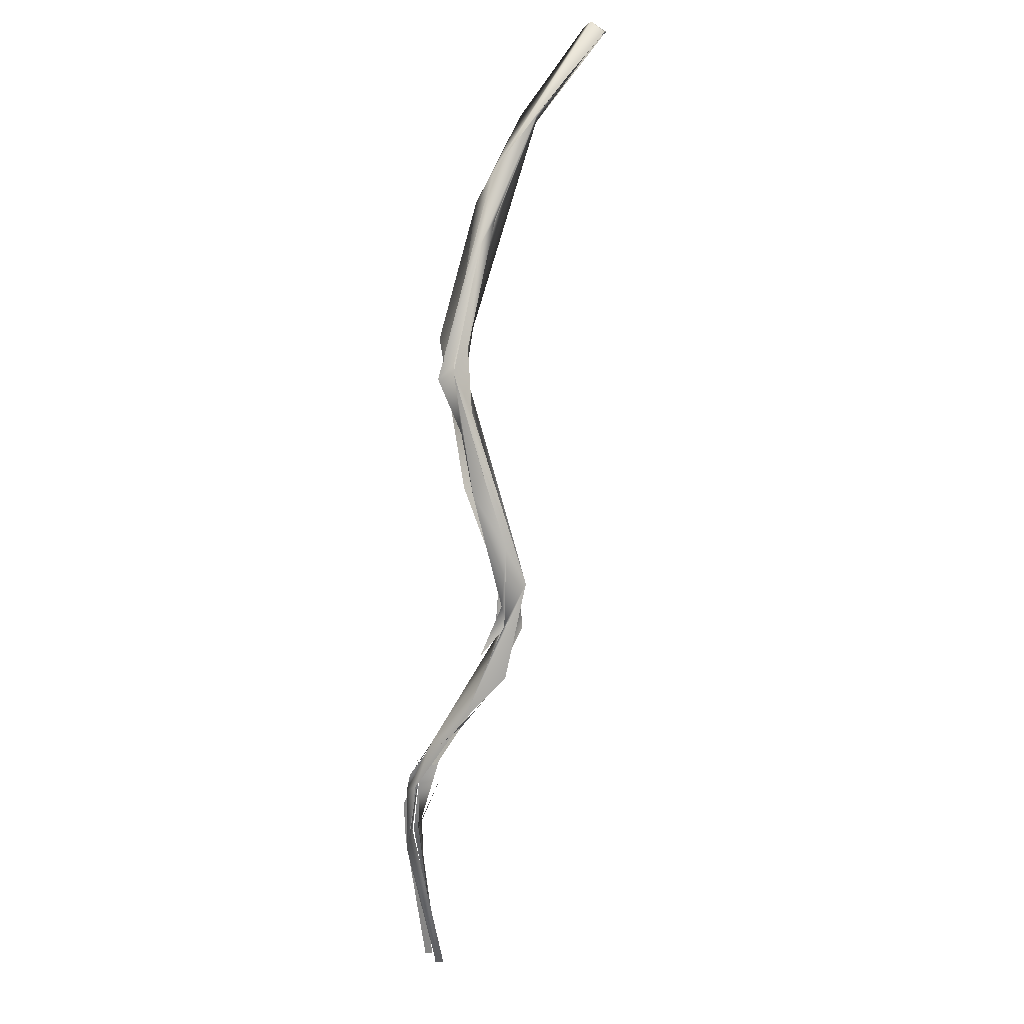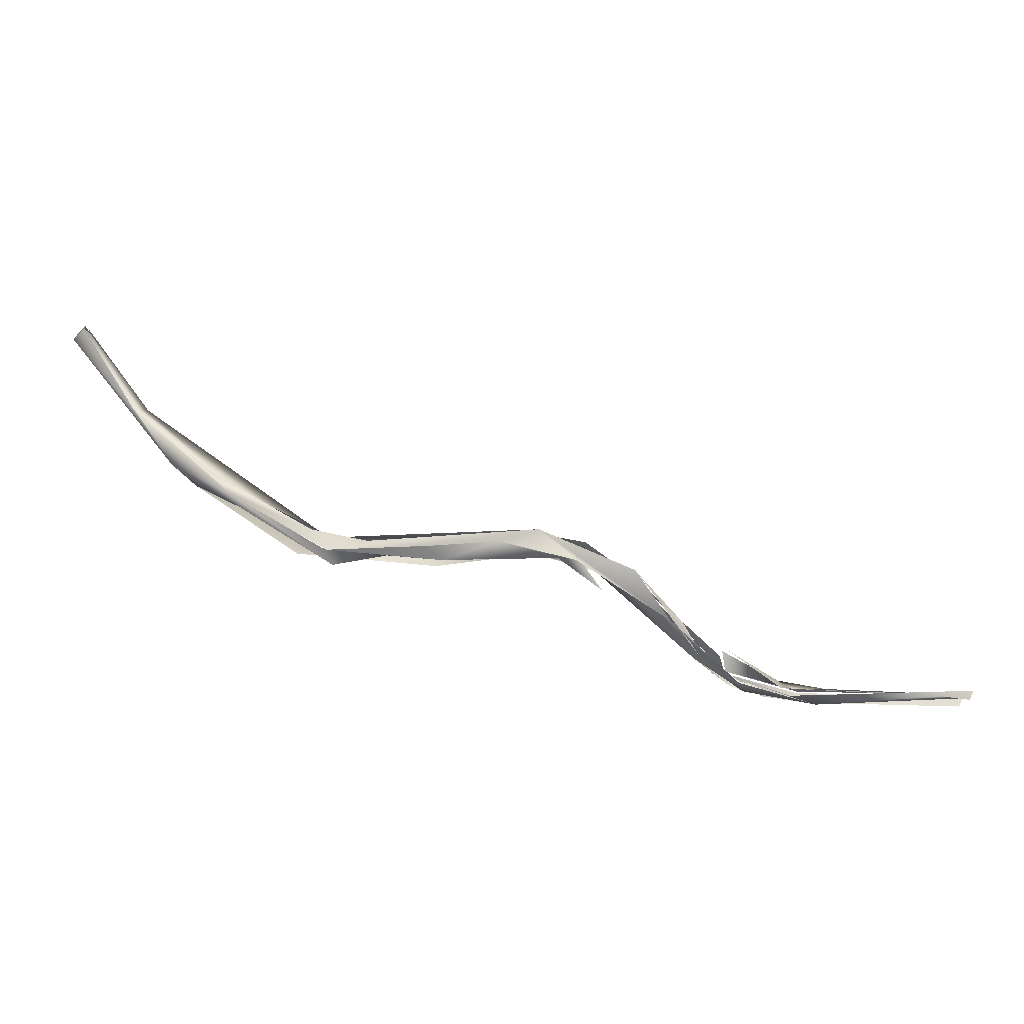
<metadata>
{"format":"obj","ext":"obj","renderer":"f3d","projection":"perspective","resolution":1024,"background":"white","views":[{"elev":78.1,"azim":76.9,"up":"+Z"},{"elev":3.3,"azim":30.6,"up":"+Y"}]}
</metadata>
<code>
o FJ3516.obj_grp1.2122
v 0.1698 -0.5994 5.497
v 0.1706 -0.5973 5.502
v 0.1744 -0.593 5.5
v 0.1748 -0.5958 5.502
v 0.1943 -0.6265 5.495
v 0.175 -0.5938 5.502
v 0.1749 -0.5953 5.498
v 0.2138 -0.6402 5.502
v 0.1729 -0.595 5.497
v 0.1745 -0.594 5.499
v 0.1742 -0.595 5.498
v 0.1975 -0.6216 5.502
v 0.1982 -0.6219 5.502
v 0.1977 -0.6221 5.495
v 0.2354 -0.6476 5.496
v 0.2216 -0.6475 5.498
v 0.2661 -0.6675 5.489
v 0.236 -0.6492 5.5
v 0.228 -0.6426 5.498
v 0.2623 -0.663 5.495
v 0.2628 -0.6687 5.497
v 0.275 -0.6721 5.494
v 0.2698 -0.6629 5.491
v 0.215 -0.6402 5.497
v 0.2756 -0.6631 5.495
v 0.2675 -0.6606 5.496
v 0.2749 -0.6669 5.497
v 0.2725 -0.6664 5.497
v 0.2667 -0.6662 5.491
v 0.2758 -0.667 5.489
v 0.2804 -0.6687 5.49
v 0.2935 -0.666 5.488
v 0.2704 -0.6629 5.491
v 0.2873 -0.6685 5.487
v 0.3093 -0.6716 5.485
v 0.2926 -0.6686 5.489
v 0.3125 -0.6695 5.487
v 0.2884 -0.6714 5.492
v 0.276 -0.6708 5.493
v 0.2872 -0.6639 5.492
v 0.3084 -0.665 5.49
v 0.3087 -0.6648 5.49
v 0.3412 -0.662 5.475
v 0.3468 -0.6618 5.473
v 0.3313 -0.663 5.483
v 0.3424 -0.6592 5.477
v 0.3392 -0.6673 5.474
v 0.3473 -0.6683 5.473
v 0.3495 -0.6668 5.47
v 0.3423 -0.664 5.477
v 0.3332 -0.661 5.476
v 0.3355 -0.6603 5.474
v 0.3528 -0.6675 5.471
v 0.3558 -0.6726 5.465
v 0.3548 -0.6633 5.469
v 0.3612 -0.6727 5.462
v 0.3533 -0.6688 5.472
v 0.3607 -0.6724 5.46
v 0.3622 -0.676 5.465
v 0.3664 -0.6736 5.461
v 0.3606 -0.6784 5.468
v 0.3779 -0.6881 5.455
v 0.3687 -0.6721 5.462
v 0.3824 -0.7004 5.448
v 0.39 -0.7096 5.438
v 0.3718 -0.6875 5.453
v 0.3944 -0.7087 5.439
v 0.3892 -0.7065 5.437
v 0.3887 -0.7061 5.438
v 0.369 -0.6776 5.457
v 0.3888 -0.7001 5.442
v 0.3887 -0.7061 5.438
v 0.3793 -0.6892 5.449
v 0.3745 -0.6817 5.457
v 0.3832 -0.6965 5.451
v 0.3676 -0.6728 5.459
v 0.3745 -0.6817 5.457
v 0.3793 -0.6892 5.449
v 0.3904 -0.7078 5.439
v 0.3853 -0.7023 5.446
v 0.3946 -0.7118 5.436
v 0.3874 -0.6992 5.437
v 0.3884 -0.7058 5.437
v 0.3944 -0.7073 5.44
v 0.3887 -0.7007 5.442
v 0.398 -0.7141 5.429
v 0.3911 -0.7068 5.438
v 0.4064 -0.7104 5.433
v 0.3912 -0.6982 5.441
v 0.3914 -0.7072 5.437
v 0.4074 -0.7113 5.427
v 0.4072 -0.7111 5.427
v 0.3865 -0.707 5.441
v 0.4065 -0.7133 5.422
v 0.4031 -0.7138 5.427
v 0.4094 -0.7163 5.421
v 0.4134 -0.7166 5.421
v 0.4074 -0.7131 5.43
v 0.4154 -0.7118 5.418
v 0.4067 -0.7129 5.421
v 0.4499 -0.717 5.381
v 0.445 -0.7155 5.391
v 0.4525 -0.7145 5.38
v 0.4486 -0.7176 5.379
v 0.4481 -0.7199 5.382
v 0.4511 -0.7168 5.381
v 0.4497 -0.716 5.382
v 0.4488 -0.7161 5.38
v 0.4333 -0.7155 5.397
v 0.4489 -0.7164 5.381
v 0.4464 -0.7139 5.384
v 0.4483 -0.7133 5.384
v 0.4496 -0.7155 5.38
v 0.4488 -0.7173 5.379
v 0.4519 -0.7173 5.382
f 1 2 3
f 4 3 2
f 1 3 7
f 8 1 5
f 1 8 2
f 8 12 2
f 12 6 2
f 6 13 11
f 5 1 9
f 14 5 9
f 14 9 10
f 11 13 14
f 14 13 15
f 13 12 8
f 8 5 16
f 16 5 17
f 18 13 8
f 18 19 13
f 13 19 15
f 8 16 20
f 16 17 21
f 18 8 22
f 23 5 14
f 15 23 14
f 23 24 5
f 25 23 15
f 19 18 26
f 26 18 27
f 28 18 22
f 30 29 24
f 23 31 24
f 32 33 25
f 33 23 25
f 17 34 21
f 34 35 21
f 22 36 28
f 36 37 28
f 32 31 23
f 27 40 26
f 27 37 41
f 42 40 27
f 34 43 35
f 44 32 25
f 45 41 37
f 42 41 45
f 50 31 32
f 46 44 25
f 42 46 40
f 48 37 49
f 45 46 42
f 47 35 43
f 45 37 48
f 32 44 52
f 32 51 50
f 53 45 48
f 52 44 55
f 43 56 47
f 57 46 45
f 53 48 61
f 47 56 54
f 57 59 62
f 54 59 49
f 59 64 62
f 58 52 60
f 55 60 52
f 46 57 62
f 46 62 63
f 66 64 54
f 54 64 59
f 65 64 66
f 64 67 62
f 56 68 65
f 58 60 69
f 70 71 72
f 73 74 75
f 54 56 66
f 77 78 76
f 65 68 81
f 64 81 67
f 83 82 91
f 88 92 89
f 93 73 75
f 68 95 81
f 94 96 86
f 97 81 95
f 97 98 90
f 81 97 67
f 87 94 86
f 99 83 91
f 100 83 99
f 101 97 95
f 102 103 98
f 96 104 105
f 104 96 94
f 102 98 97
f 106 92 88
f 106 110 92
f 107 100 99
f 97 101 102
f 115 103 102
l 79 80
l 84 85
l 111 112
l 113 114
l 38 39
l 108 109

</code>
